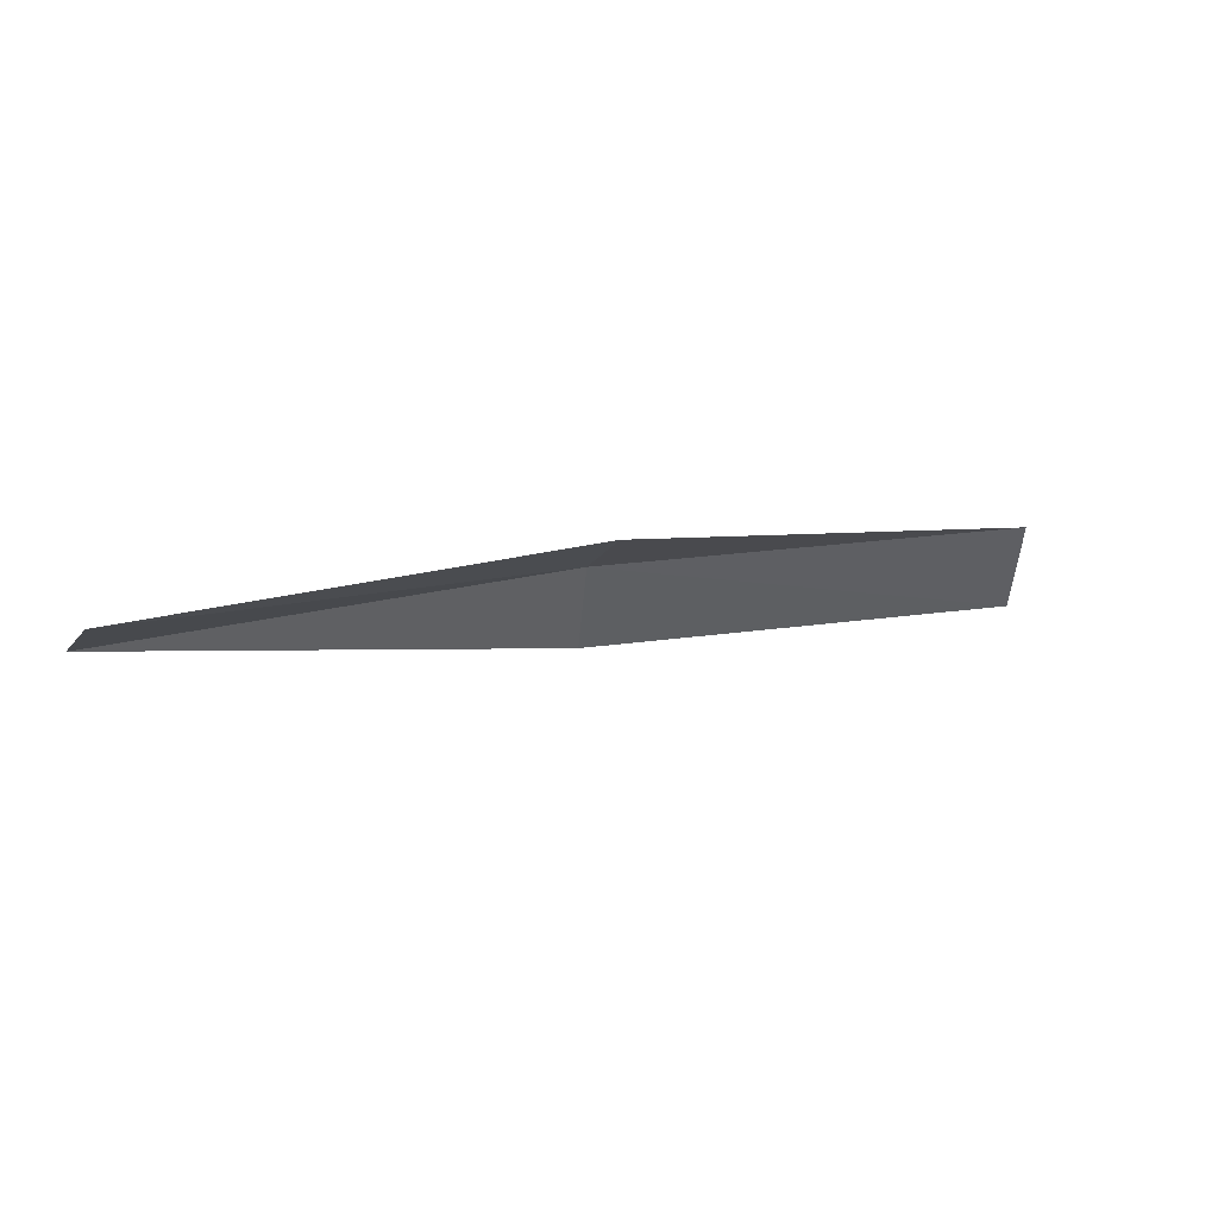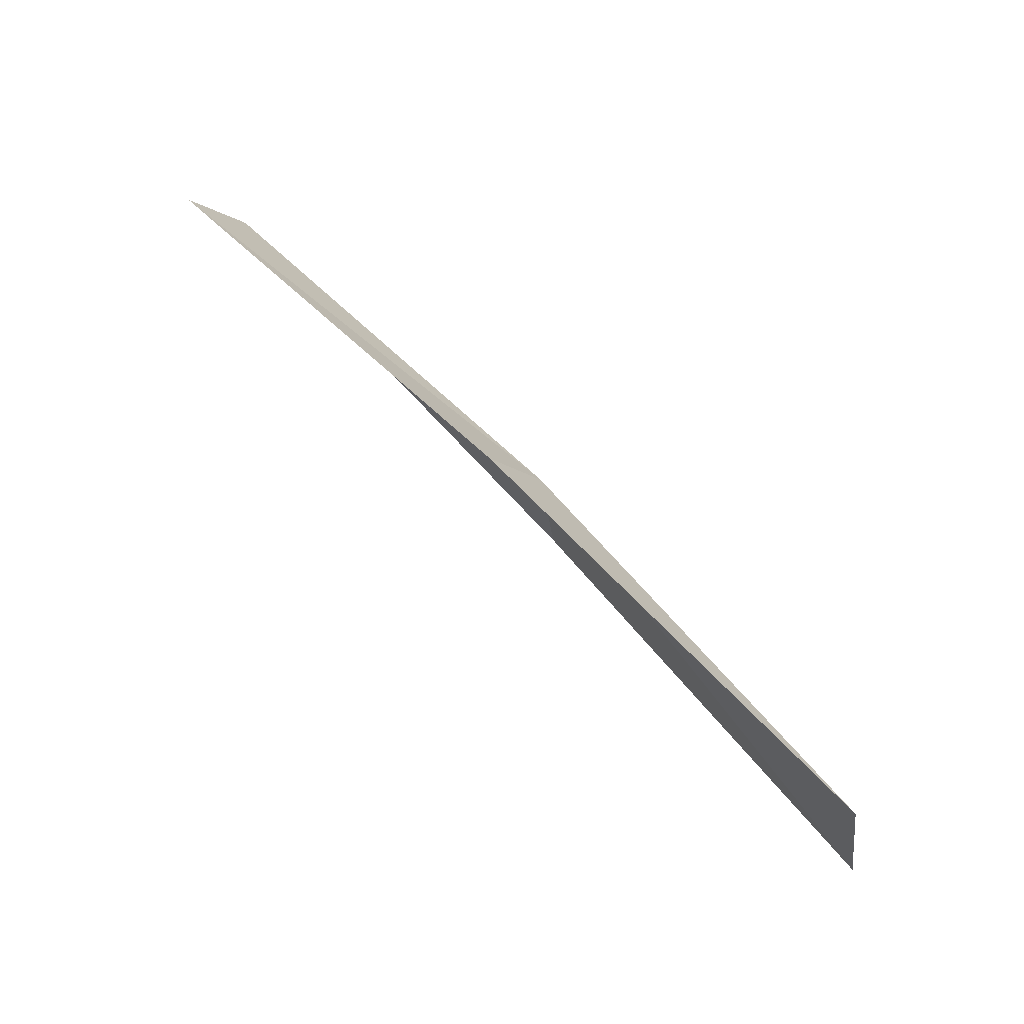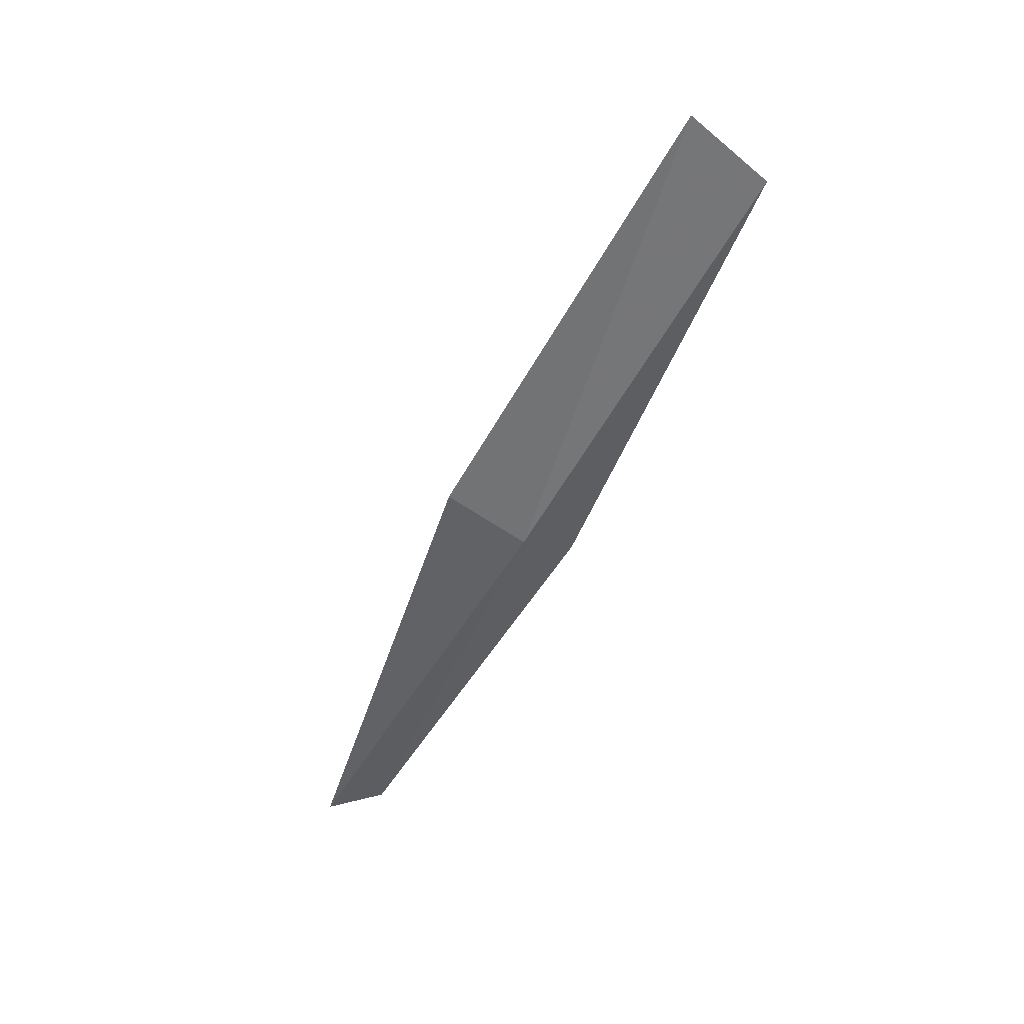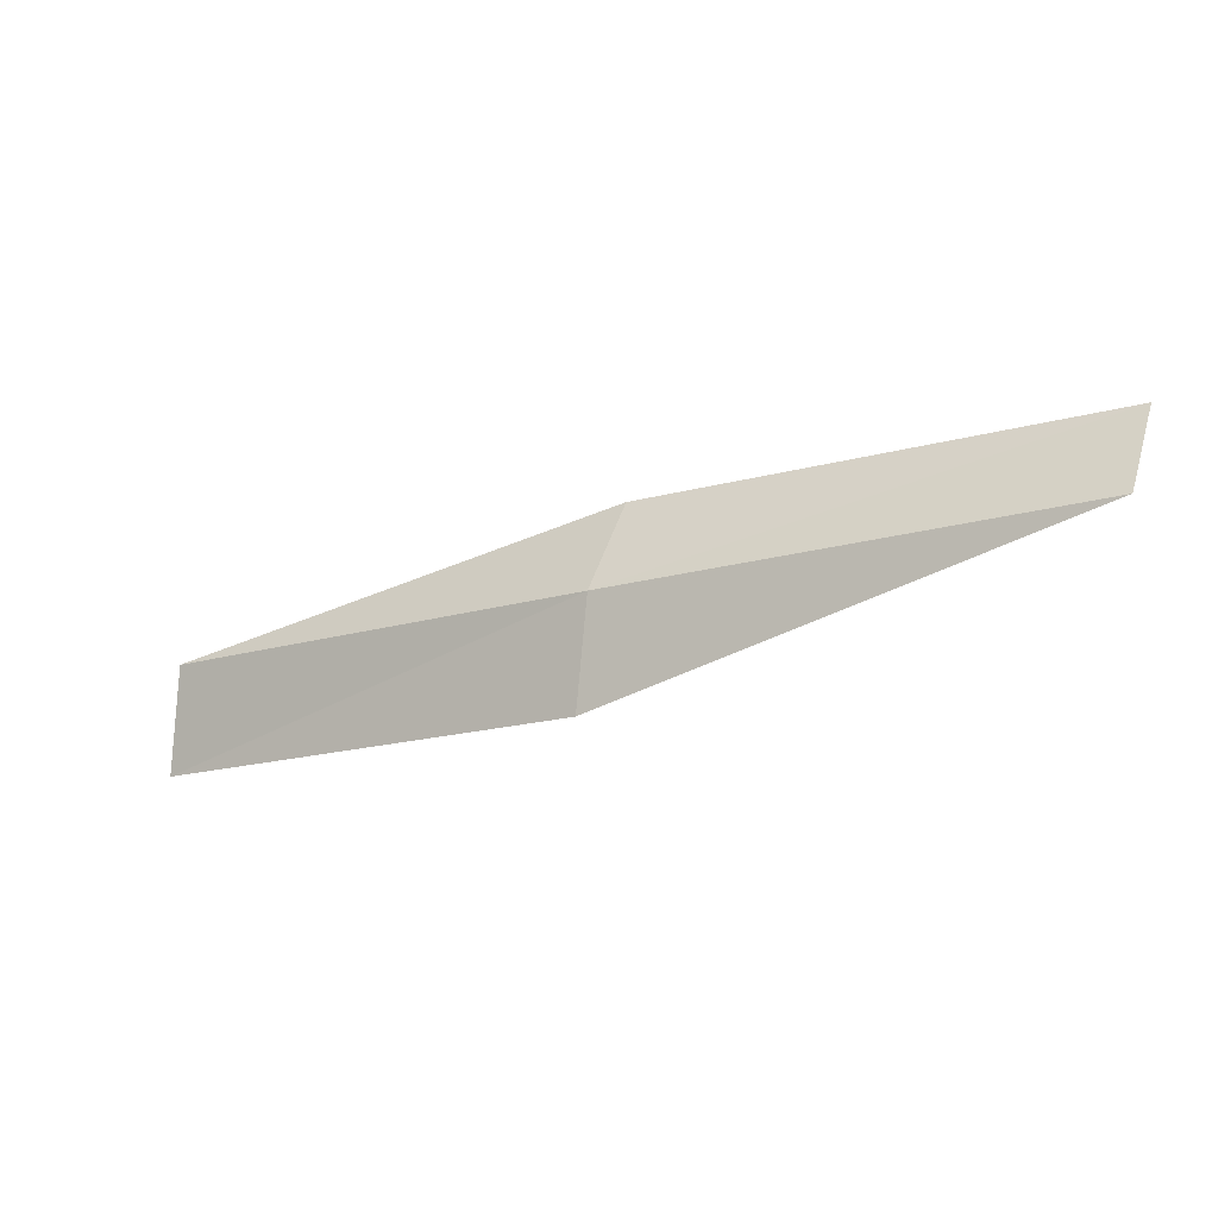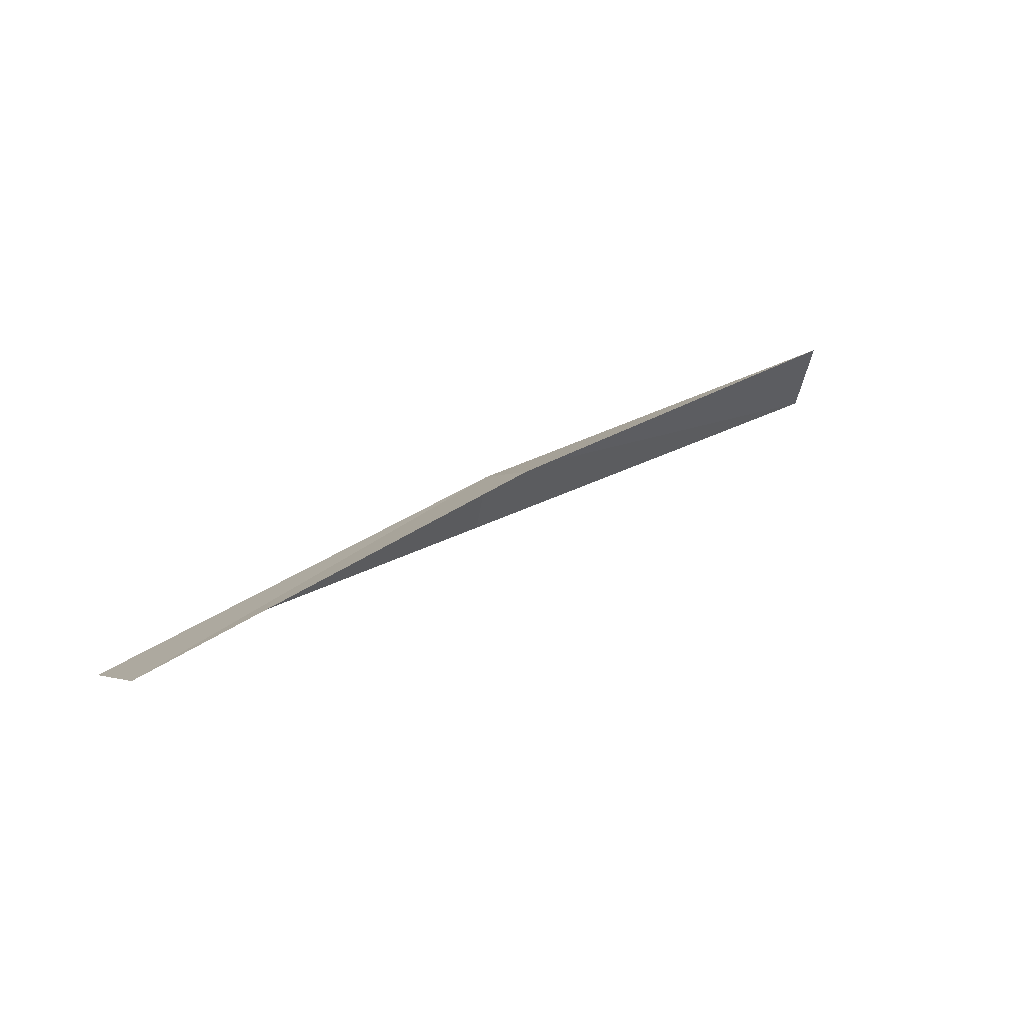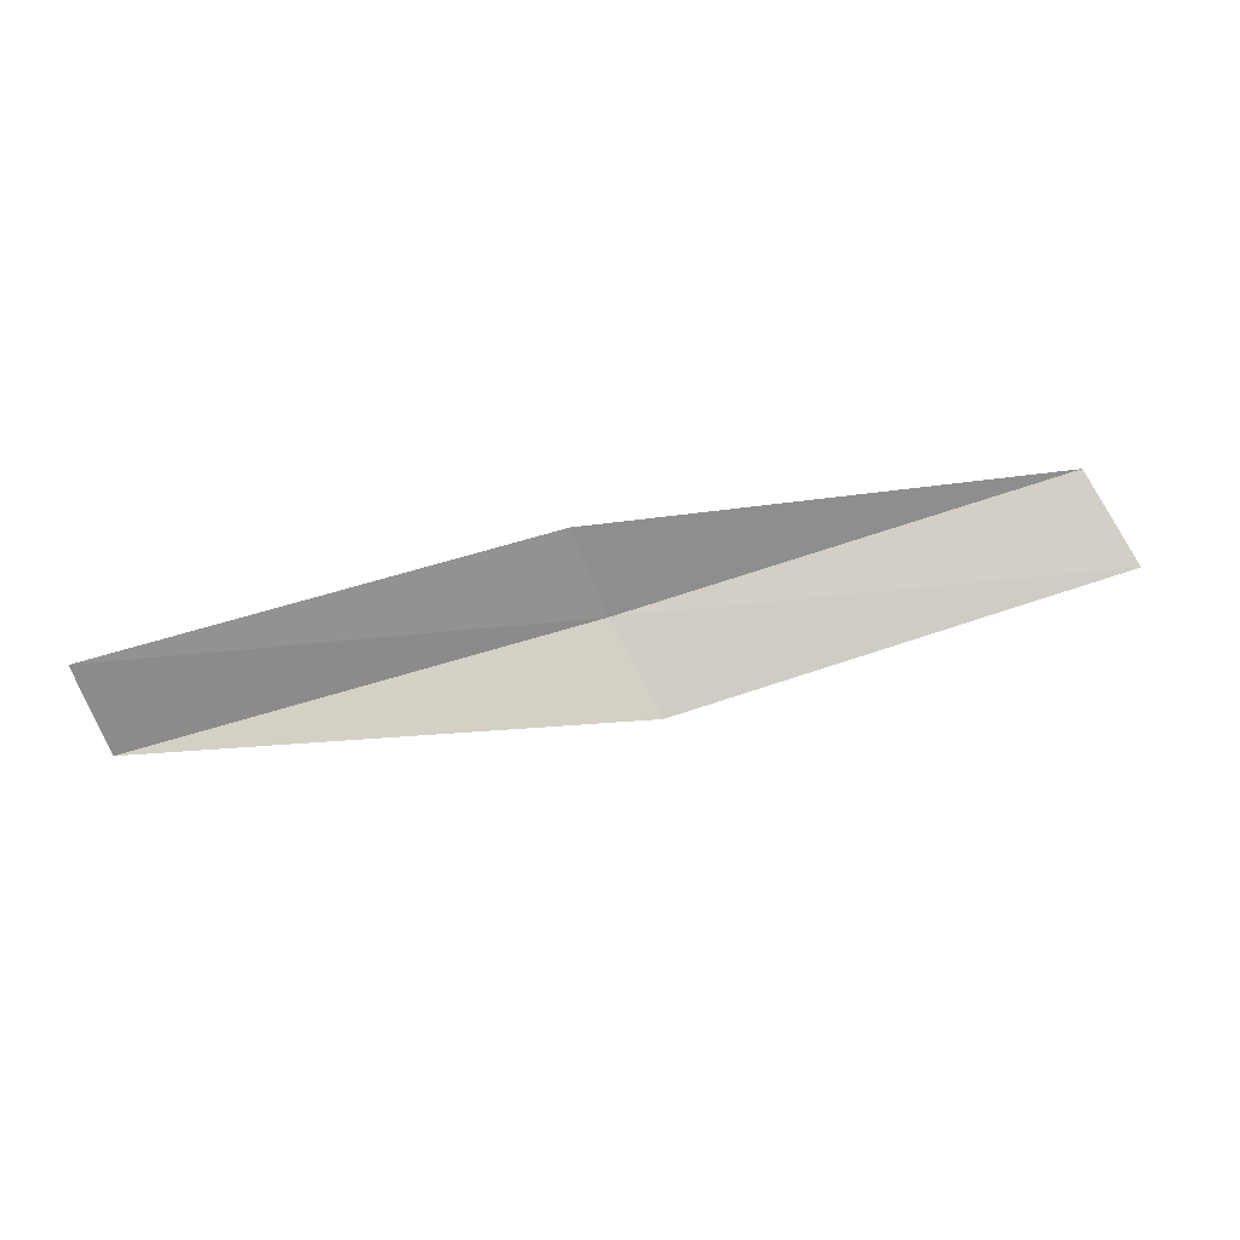
<metadata>
{"format":"obj","ext":"obj","renderer":"f3d","projection":"perspective","resolution":1024,"background":"white","views":[{"elev":37.6,"azim":154.2,"up":"+Z"},{"elev":45.9,"azim":-131.8,"up":"+Z"},{"elev":-58.7,"azim":-131.1,"up":"+Y"},{"elev":4.4,"azim":28.8,"up":"+Z"},{"elev":51.4,"azim":142.6,"up":"+Z"},{"elev":72.8,"azim":151.7,"up":"+Y"}]}
</metadata>
<code>
v -0.2399 -25.83 11.34
v -2.825 -25.73 10.85
v -2.834 -25.81 10.25
v -0.2413 -25.95 10.75
v -0.2352 -25.45 11.75
v 2.335 -25.66 11.83
v 2.3 -25.26 12.22
f 1 3 2
f 1 4 3
f 1 2 5
f 1 6 4
f 1 5 7
f 1 7 6

</code>
